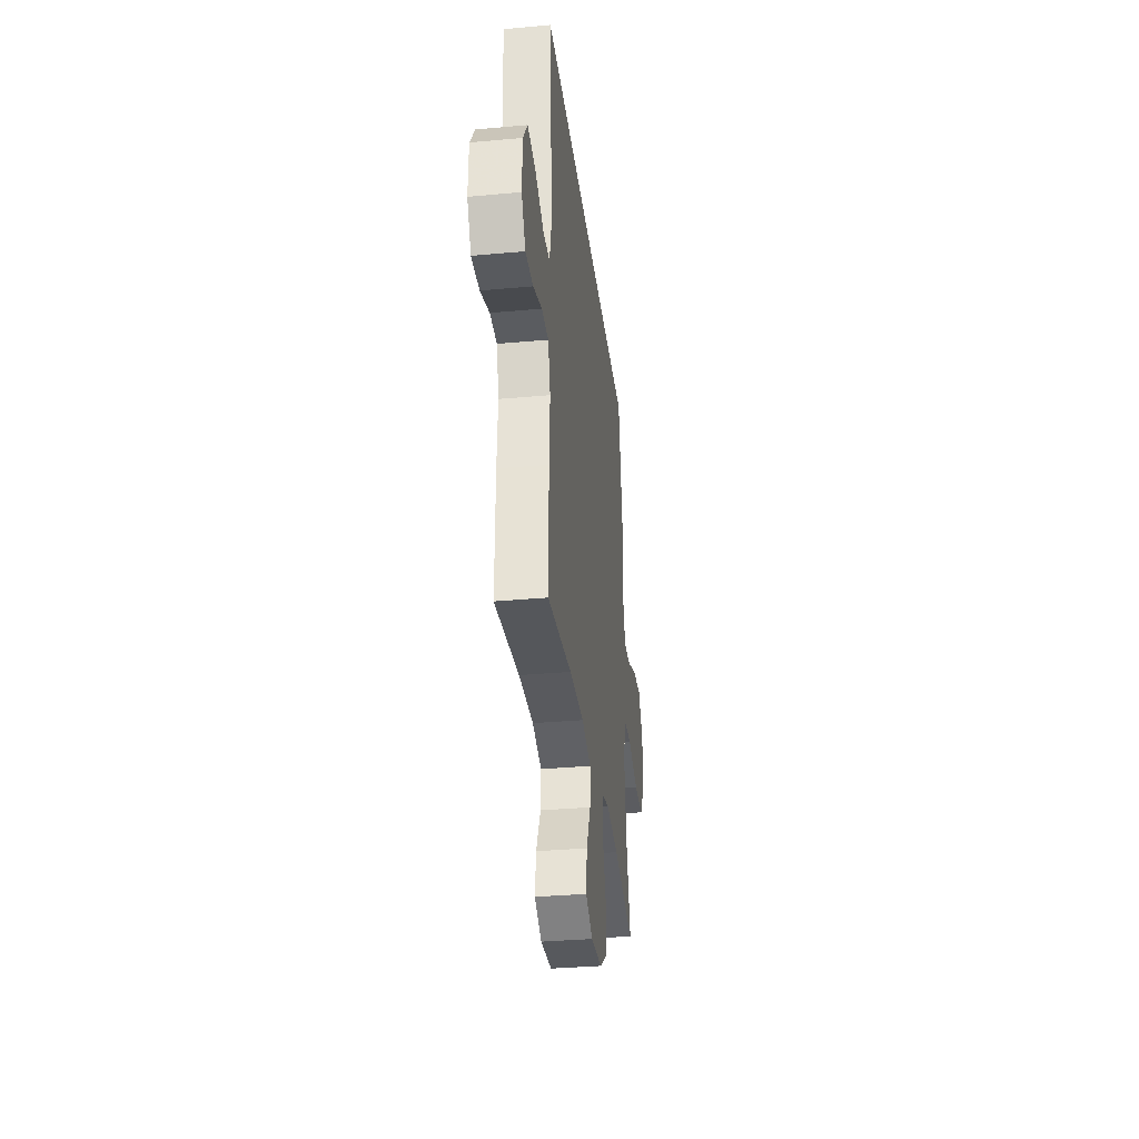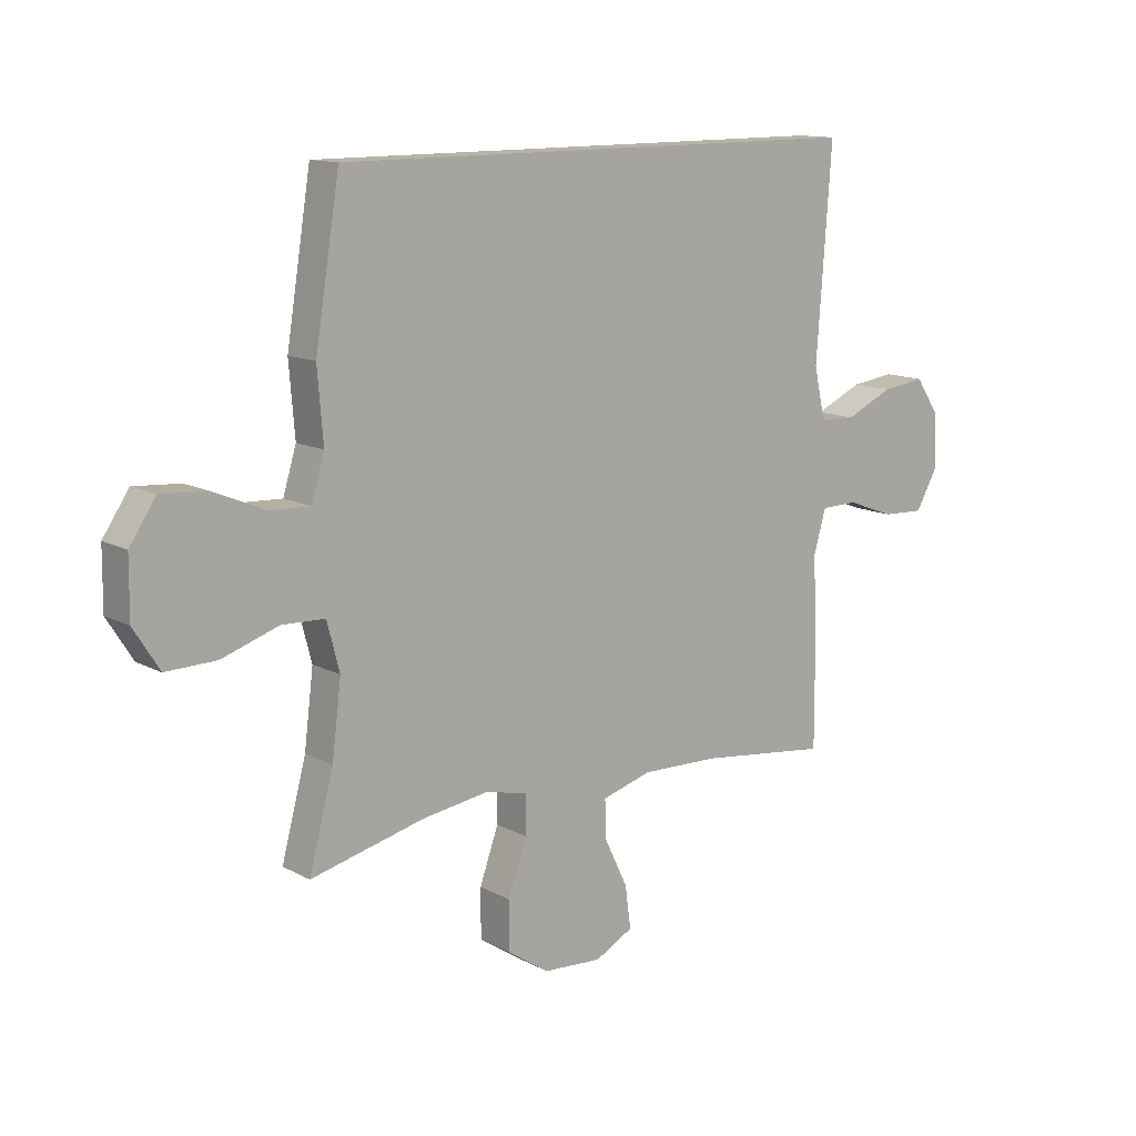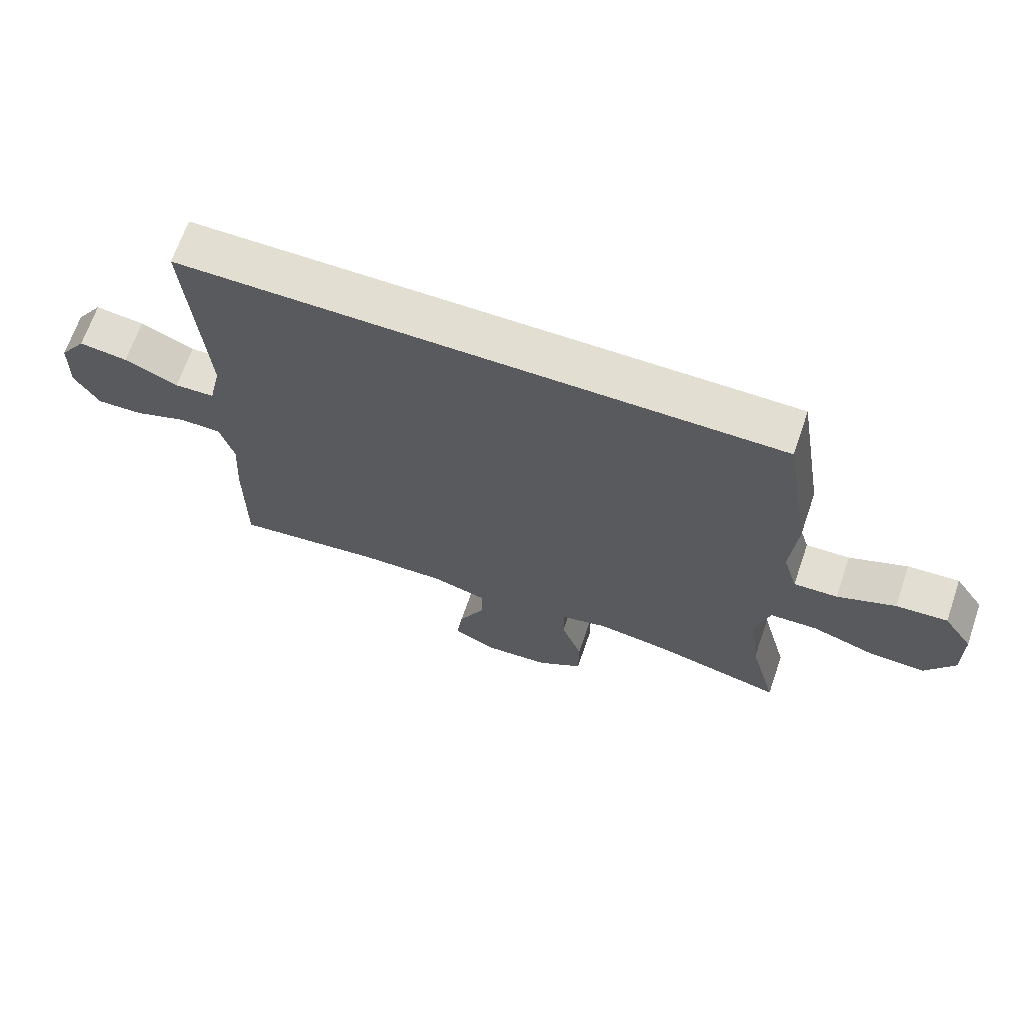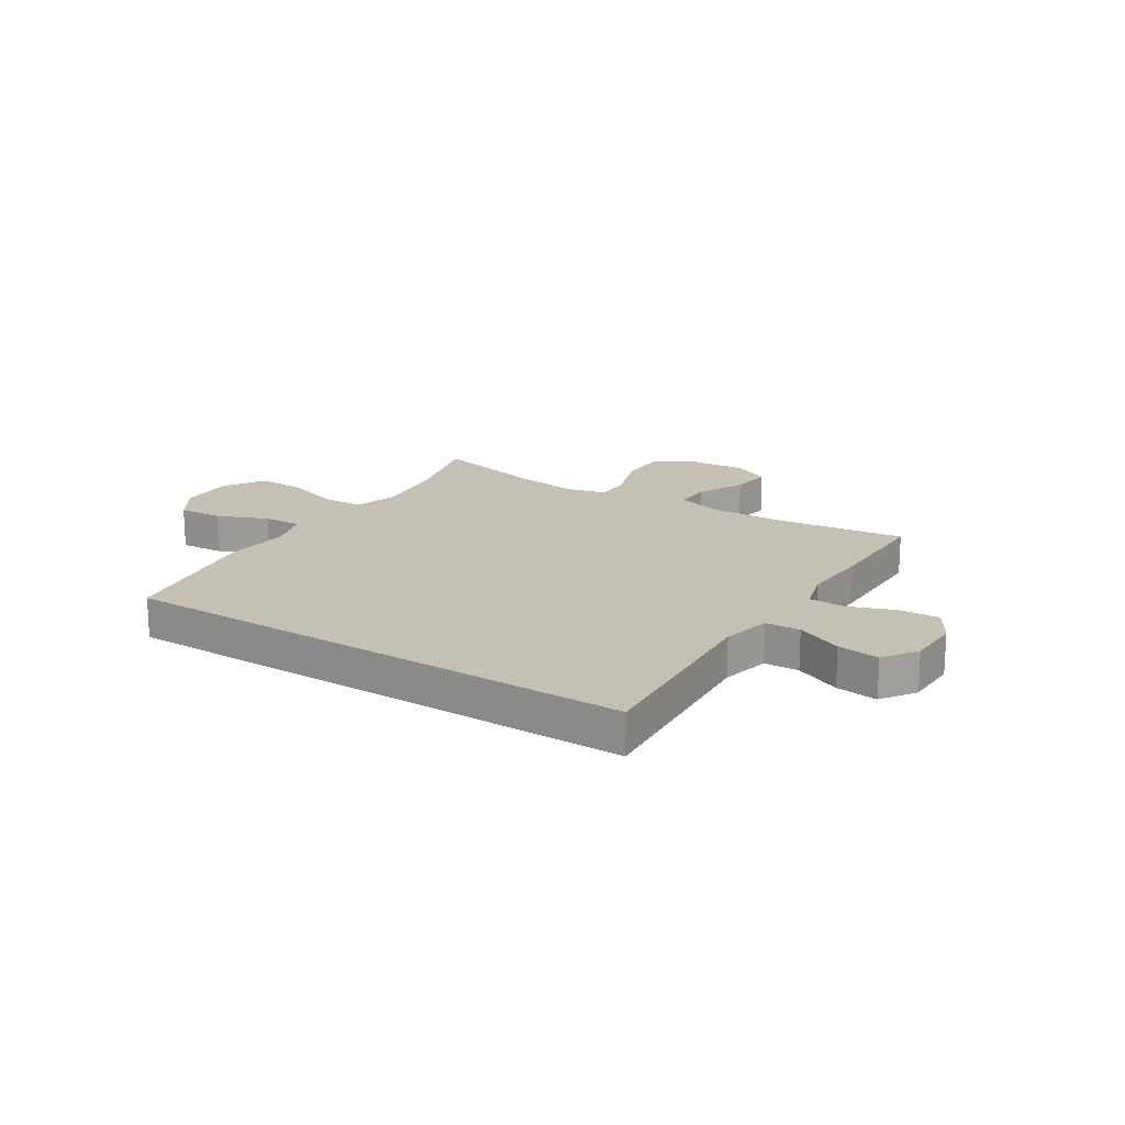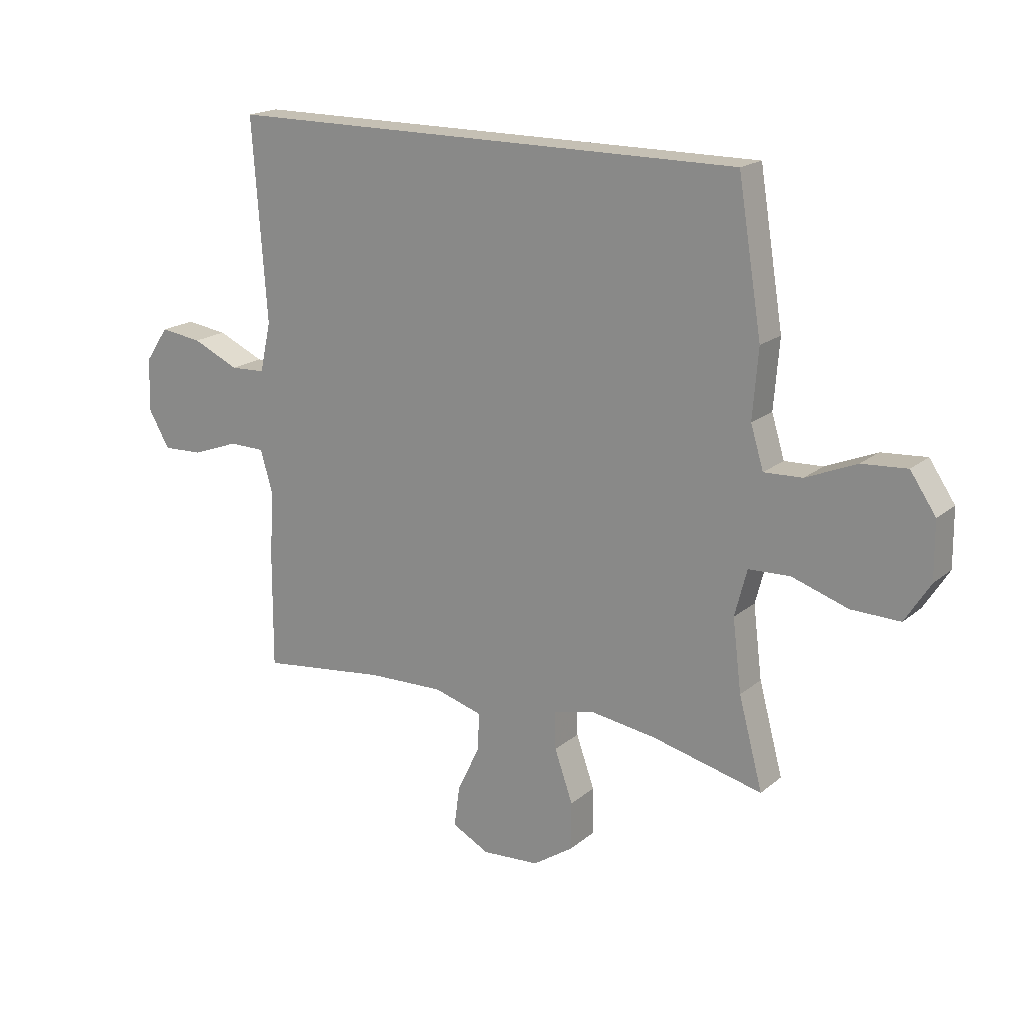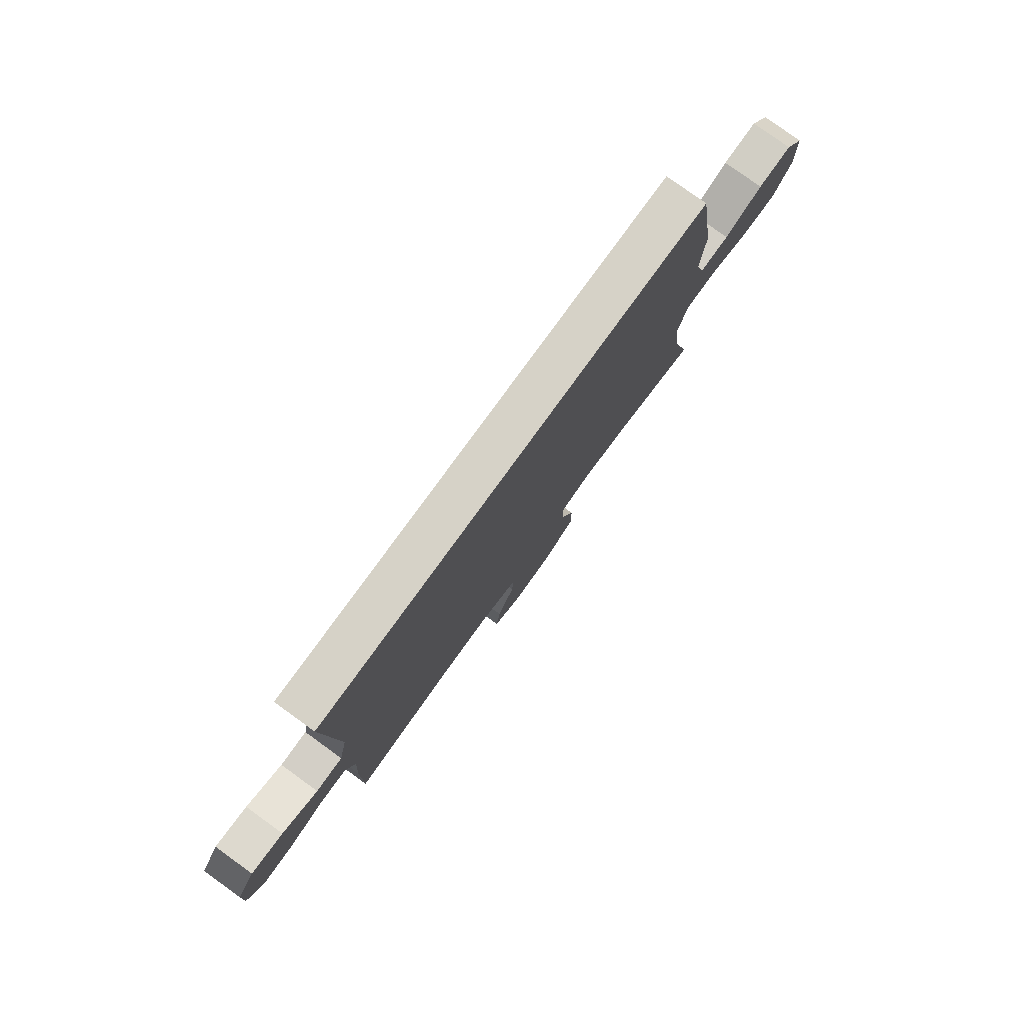
<metadata>
{"format":"obj","ext":"obj","renderer":"f3d","projection":"perspective","resolution":1024,"background":"white","views":[{"elev":-33.5,"azim":97.1,"up":"+Z"},{"elev":12.8,"azim":-39.5,"up":"+Z"},{"elev":67.5,"azim":-161.0,"up":"+Z"},{"elev":18.2,"azim":32.6,"up":"+Y"},{"elev":18.4,"azim":-146.5,"up":"+Z"},{"elev":78.6,"azim":125.9,"up":"+Z"}]}
</metadata>
<code>
v -0.427 0.07 0.5
v 0.512 0.07 0.5
v 0.486 0.07 0.14
v 0.506 0.07 0.051
v 0.569 0.07 0.048
v 0.653 0.07 0.086
v 0.729 0.07 0.096
v 0.771 0.07 0.034
v 0.774 0.07 -0.062
v 0.736 0.07 -0.128
v 0.663 0.07 -0.125
v 0.579 0.07 -0.094
v 0.514 0.07 -0.095
v 0.492 0.07 -0.172
v 0.499 0.07 -0.292
v 0.5 0.07 -0.5
v 0.271 0.07 -0.472
v 0.134 0.07 -0.468
v 0.047 0.07 -0.493
v 0.049 0.07 -0.56
v 0.09 0.07 -0.645
v 0.1 0.07 -0.719
v 0.033 0.07 -0.754
v -0.07 0.07 -0.747
v -0.143 0.07 -0.698
v -0.143 0.07 -0.613
v -0.11 0.07 -0.52
v -0.109 0.07 -0.453
v -0.183 0.07 -0.435
v -0.301 0.07 -0.452
v -0.5 0.07 -0.5
v -0.457 0.07 -0.339
v -0.441 0.07 -0.21
v -0.463 0.07 -0.126
v -0.538 0.07 -0.123
v -0.638 0.07 -0.156
v -0.726 0.07 -0.158
v -0.771 0.07 -0.087
v -0.77 0.07 0.015
v -0.724 0.07 0.083
v -0.643 0.07 0.077
v -0.552 0.07 0.039
v -0.483 0.07 0.036
v -0.46 0.07 0.112
v -0.47 0.07 0.235
v -0.427 0 0.5
v 0.512 0 0.5
v 0.486 0 0.14
v 0.506 0 0.051
v 0.569 0 0.048
v 0.653 0 0.086
v 0.729 0 0.096
v 0.771 0 0.034
v 0.774 0 -0.062
v 0.736 0 -0.128
v 0.663 0 -0.125
v 0.579 0 -0.094
v 0.514 0 -0.095
v 0.492 0 -0.172
v 0.499 0 -0.292
v 0.5 0 -0.5
v 0.271 0 -0.472
v 0.134 0 -0.468
v 0.047 0 -0.493
v 0.049 0 -0.56
v 0.09 0 -0.645
v 0.1 0 -0.719
v 0.033 0 -0.754
v -0.07 0 -0.747
v -0.143 0 -0.698
v -0.143 0 -0.613
v -0.11 0 -0.52
v -0.109 0 -0.453
v -0.183 0 -0.435
v -0.301 0 -0.452
v -0.5 0 -0.5
v -0.457 0 -0.339
v -0.441 0 -0.21
v -0.463 0 -0.126
v -0.538 0 -0.123
v -0.638 0 -0.156
v -0.726 0 -0.158
v -0.771 0 -0.087
v -0.77 0 0.015
v -0.724 0 0.083
v -0.643 0 0.077
v -0.552 0 0.039
v -0.483 0 0.036
v -0.46 0 0.112
v -0.47 0 0.235
f 44 45 1 2
f 43 44 2 3
f 39 40 41 42
f 39 42 43
f 38 39 43
f 35 36 37 38
f 34 35 38 43
f 33 34 43 3
f 30 31 32
f 29 30 32 33
f 28 29 33 3
f 24 25 26 27
f 20 21 22 23
f 19 20 23 24
f 14 15 16 17
f 13 14 17 18
f 9 10 11 12
f 9 12 13
f 8 9 13
f 5 6 7 8
f 4 5 8 13
f 19 24 27 28
f 13 18 19 28
f 3 4 13 28
f 47 46 90 89
f 48 47 89 88
f 87 86 85 84
f 88 87 84
f 88 84 83
f 83 82 81 80
f 88 83 80 79
f 48 88 79 78
f 77 76 75
f 78 77 75 74
f 48 78 74 73
f 72 71 70 69
f 68 67 66 65
f 69 68 65 64
f 62 61 60 59
f 63 62 59 58
f 57 56 55 54
f 58 57 54
f 58 54 53
f 53 52 51 50
f 58 53 50 49
f 73 72 69 64
f 73 64 63 58
f 73 58 49 48
f 1 46 47 2
f 2 47 48 3
f 3 48 49 4
f 4 49 50 5
f 5 50 51 6
f 6 51 52 7
f 7 52 53 8
f 8 53 54 9
f 9 54 55 10
f 10 55 56 11
f 11 56 57 12
f 12 57 58 13
f 13 58 59 14
f 14 59 60 15
f 15 60 61 16
f 16 61 62 17
f 17 62 63 18
f 18 63 64 19
f 19 64 65 20
f 20 65 66 21
f 21 66 67 22
f 22 67 68 23
f 23 68 69 24
f 24 69 70 25
f 25 70 71 26
f 26 71 72 27
f 27 72 73 28
f 28 73 74 29
f 29 74 75 30
f 30 75 76 31
f 31 76 77 32
f 32 77 78 33
f 33 78 79 34
f 34 79 80 35
f 35 80 81 36
f 36 81 82 37
f 37 82 83 38
f 38 83 84 39
f 39 84 85 40
f 40 85 86 41
f 41 86 87 42
f 42 87 88 43
f 43 88 89 44
f 44 89 90 45
f 45 90 46 1

</code>
